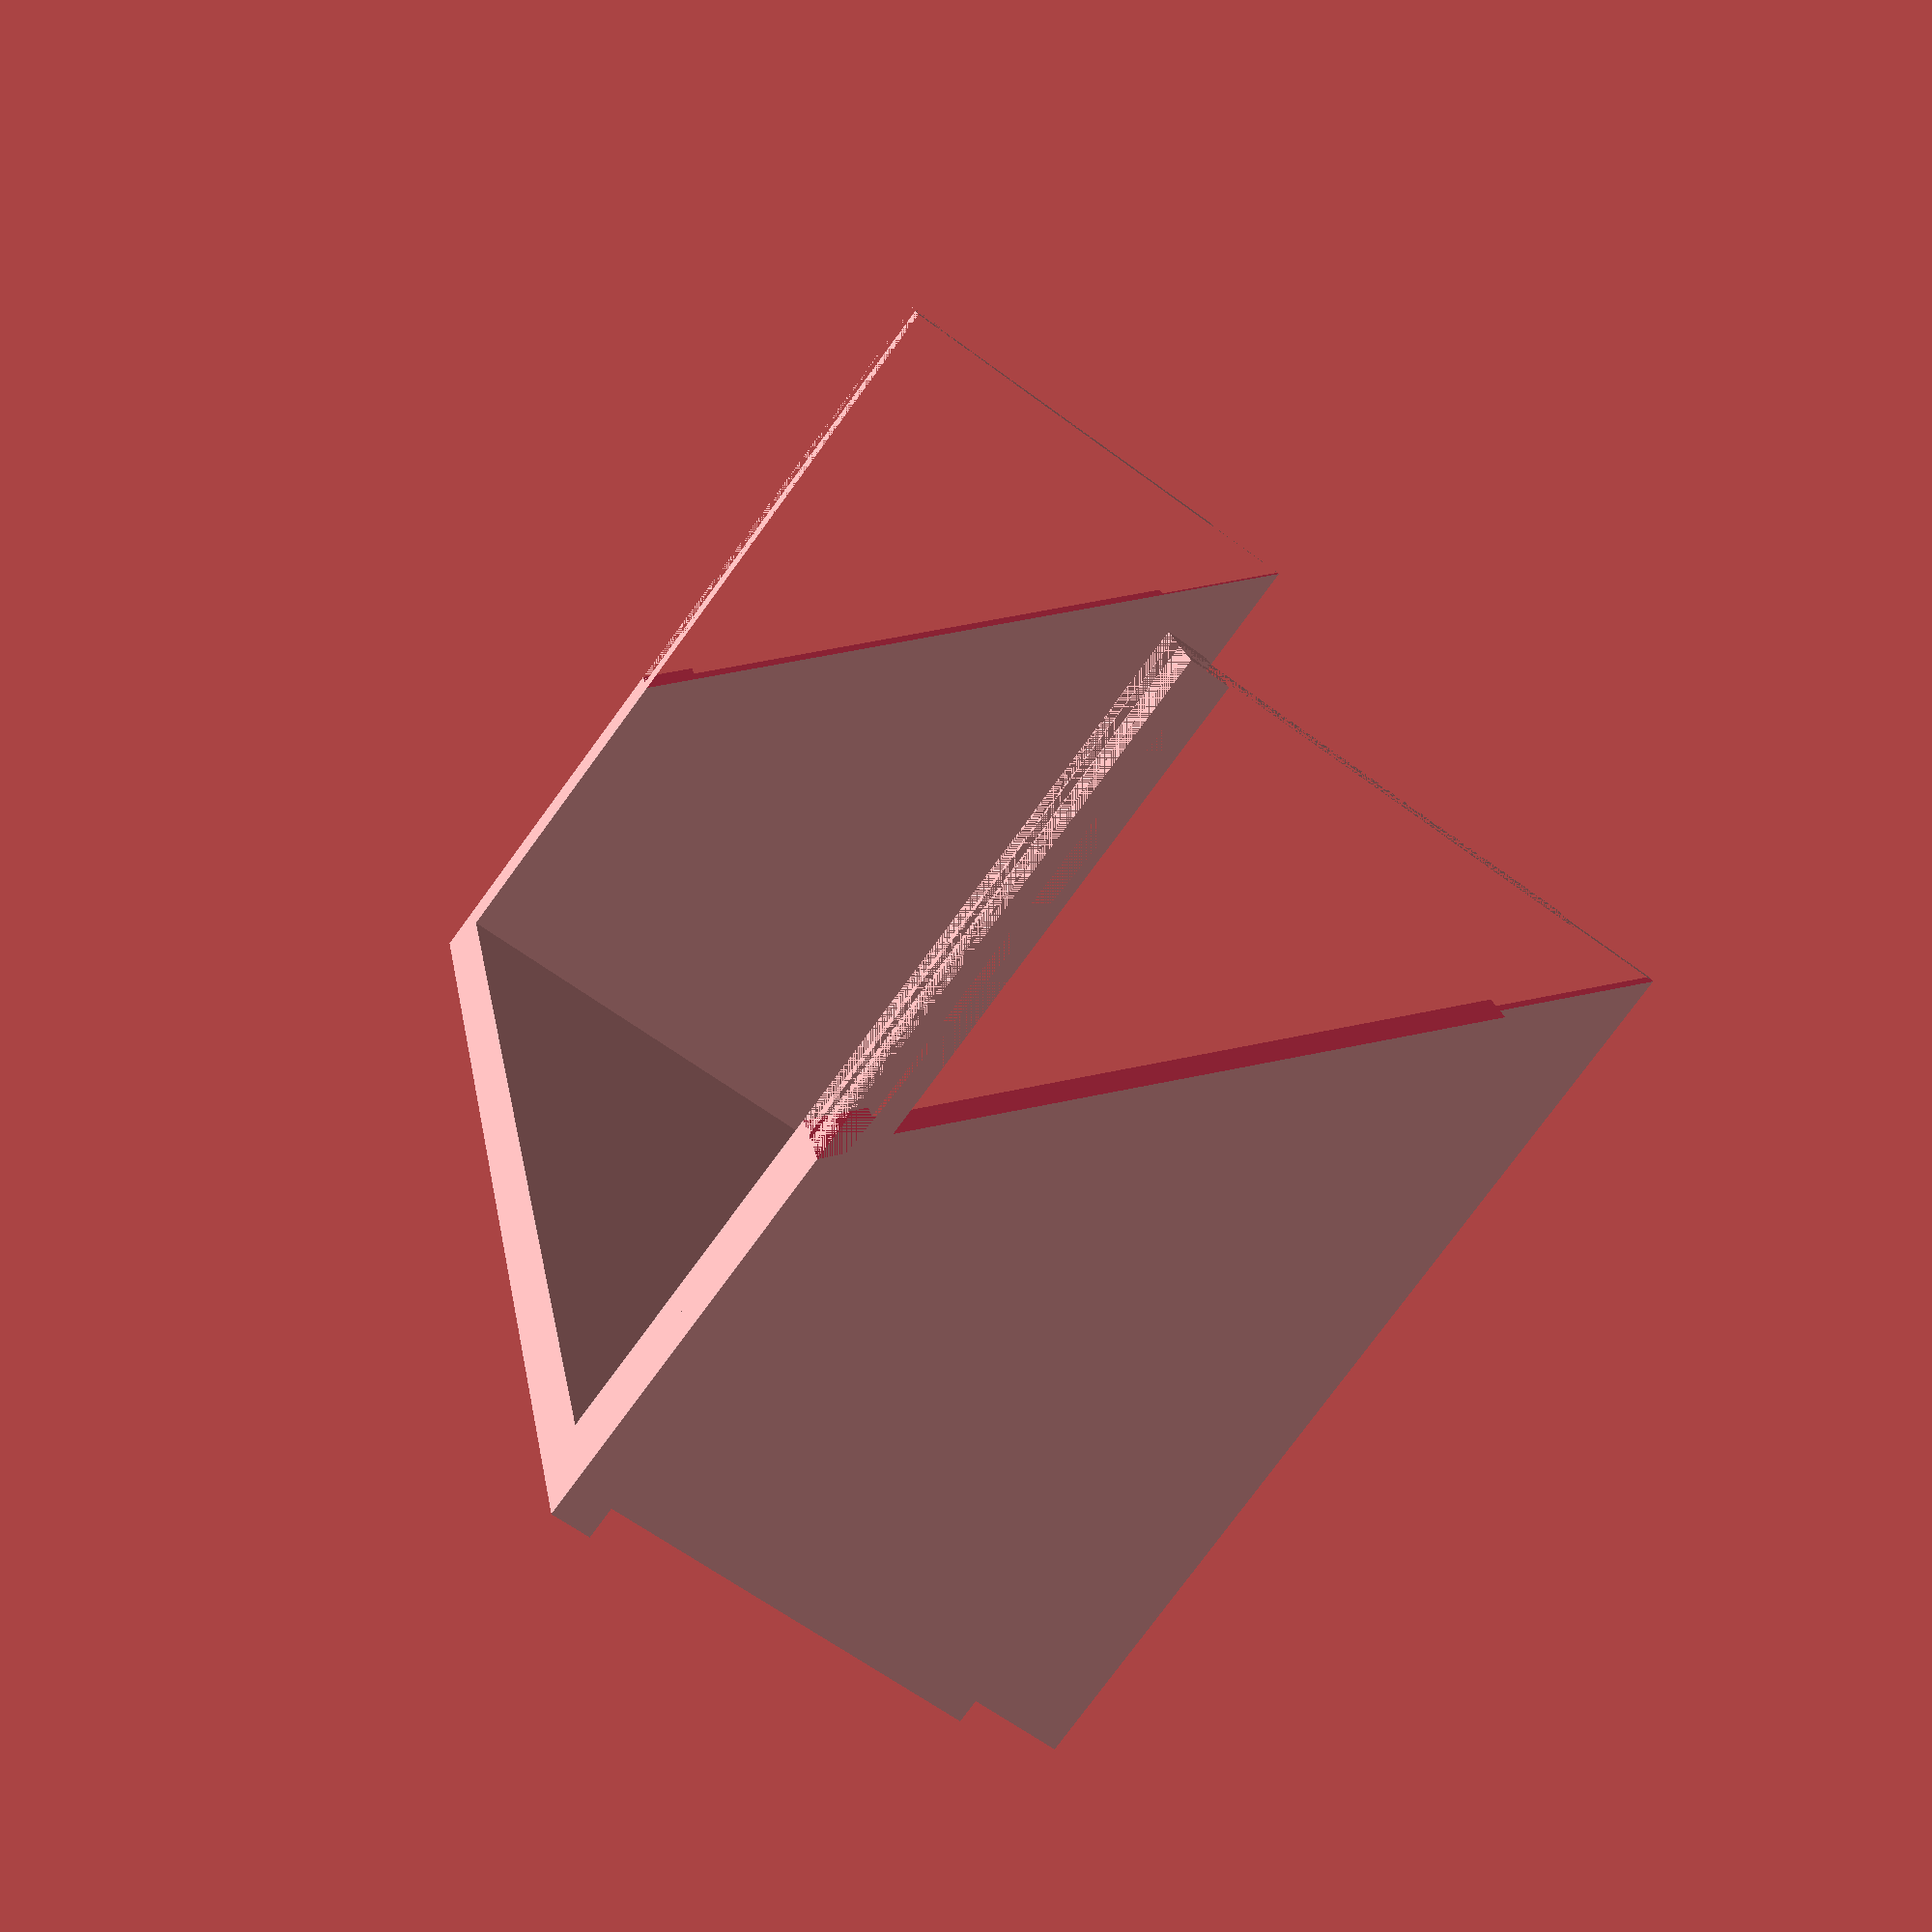
<openscad>
INSERTION_LENGTH = 12;
INSERTION_WALL_THICKNESS = 0.8;

WIDTH = 186;
LENGTH = 65;

SIDE_LENGTH = 110;
SIDE_END_WIDTH = 23;

ADD_BEZEL = true;
BEZEL_THICKNESS = 3;
BEZEL_DEPTH = 5;

WALL_THICKNESS = 3;

module prism(l, w, h) {
  polyhedron(
      points = [ [ 0, 0, 0 ], [ l, 0, 0 ], [ l, w, 0 ], [ 0, w, 0 ], [ 0, w, h ], [ l, w, h ] ],
      faces = [ [ 0, 1, 2, 3 ], [ 5, 4, 3, 2 ], [ 0, 4, 5, 1 ], [ 0, 3, 4 ], [ 5, 2, 1 ] ]);
}

module sideFlap(isLeftSide = false, isRightSide = false) {
  difference() {
    union() {
      cube(size = [ WALL_THICKNESS, SIDE_LENGTH, LENGTH - INSERTION_LENGTH ]);
      if (ADD_BEZEL) {
        if (isLeftSide) {
          translate(v = [ -BEZEL_THICKNESS, 0, 0 ]) {
            cube(size = [ BEZEL_THICKNESS, SIDE_LENGTH, BEZEL_DEPTH ]);
          }
        }
        if (isRightSide) {
          translate(v = [ WALL_THICKNESS, 0, 0 ]) {
            cube(size = [ BEZEL_THICKNESS, SIDE_LENGTH, BEZEL_DEPTH ]);
          }
        }
      }
      if (isLeftSide) {
        translate(v = [
          WALL_THICKNESS - INSERTION_WALL_THICKNESS, WALL_THICKNESS - INSERTION_WALL_THICKNESS, LENGTH -
          INSERTION_LENGTH
        ]) {
          cube(size = [
            INSERTION_WALL_THICKNESS, SIDE_LENGTH - WALL_THICKNESS + INSERTION_WALL_THICKNESS,
            INSERTION_LENGTH
          ]);
        }
      }
      if (isRightSide) {
        translate(v = [ 0, WALL_THICKNESS - INSERTION_WALL_THICKNESS, LENGTH - INSERTION_LENGTH ]) {
          cube(size = [
            INSERTION_WALL_THICKNESS, SIDE_LENGTH - WALL_THICKNESS + INSERTION_WALL_THICKNESS,
            INSERTION_LENGTH
          ]);
        }
      }
    }
    translate(v = [ -WALL_THICKNESS, SIDE_LENGTH - LENGTH, 0 ]) {
      prism(l = BEZEL_DEPTH + BEZEL_DEPTH, w = LENGTH, h = LENGTH);
    }
  }
}

// Long Side
union() {
  cube(size = [ WIDTH, WALL_THICKNESS, LENGTH - INSERTION_LENGTH ]);
  if (ADD_BEZEL) {
    translate(v = [ -BEZEL_THICKNESS - WALL_THICKNESS, -BEZEL_THICKNESS, 0 ]) {
      cube(size = [ WIDTH + (WALL_THICKNESS + BEZEL_THICKNESS) * 2, BEZEL_THICKNESS, BEZEL_DEPTH ]);
    }
  }
  translate(v = [ 0, WALL_THICKNESS - INSERTION_WALL_THICKNESS, LENGTH - INSERTION_LENGTH ]) {
    cube(size = [ WIDTH, INSERTION_WALL_THICKNESS, INSERTION_LENGTH ]);
  }
}

// Left Side
translate(v = [ -WALL_THICKNESS, 0, 0 ]) {
  sideFlap(isLeftSide = true);
}

// Right Side
translate(v = [ WIDTH, 0, 0 ]) {
  sideFlap(isRightSide = true);
}
{
  sideFlap(isRightSide = true);
}

</openscad>
<views>
elev=240.1 azim=104.6 roll=307.7 proj=p view=solid
</views>
